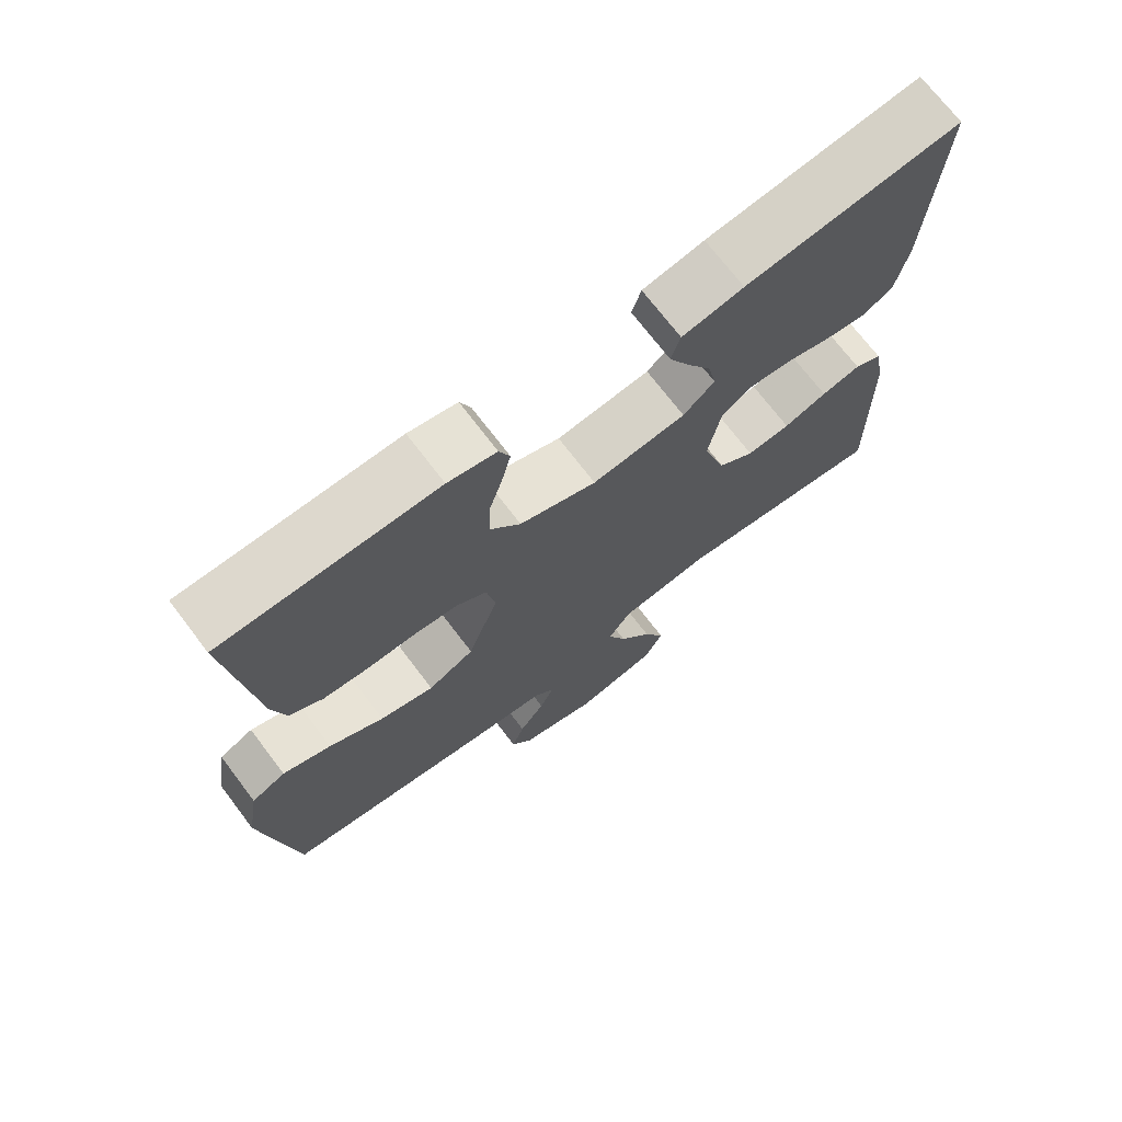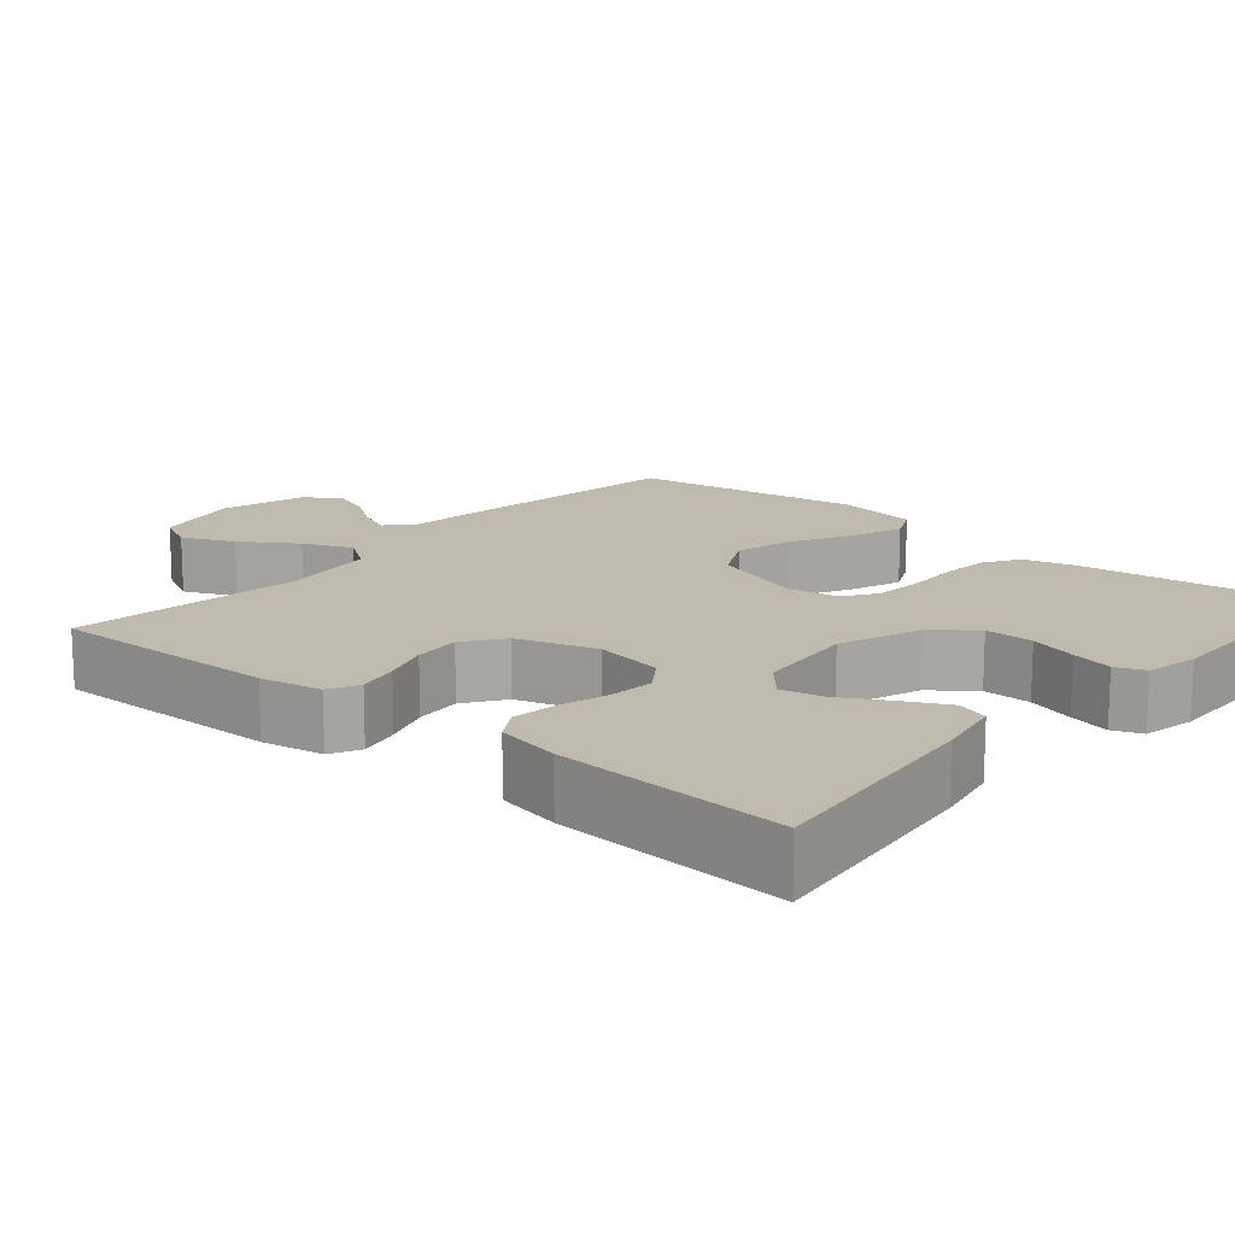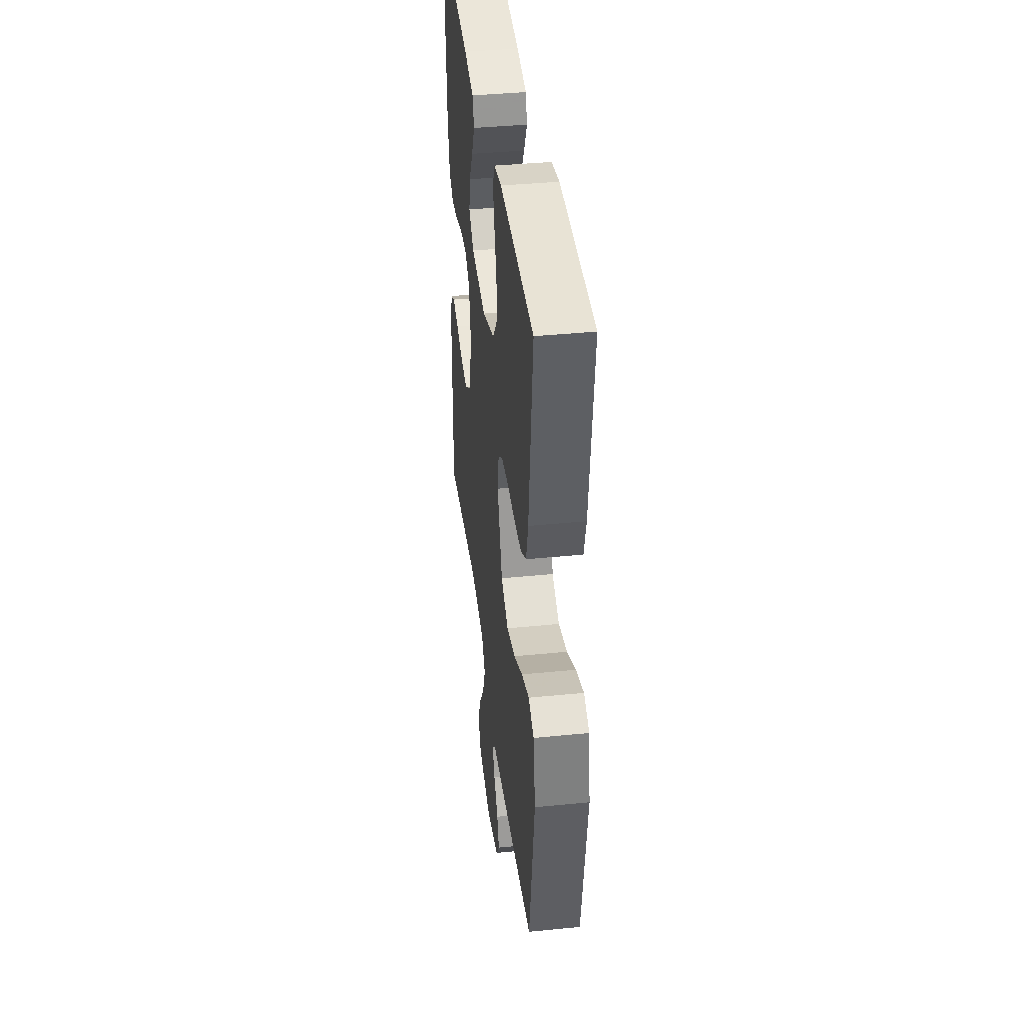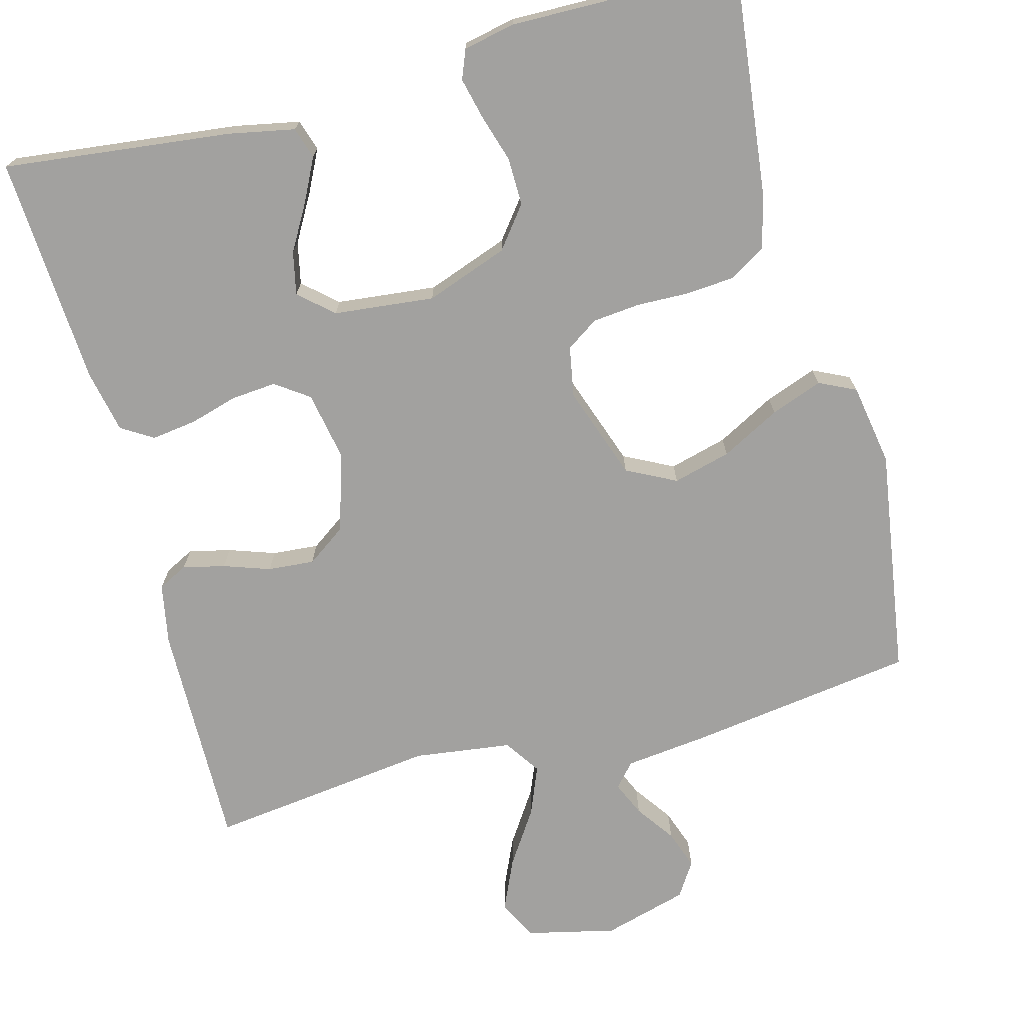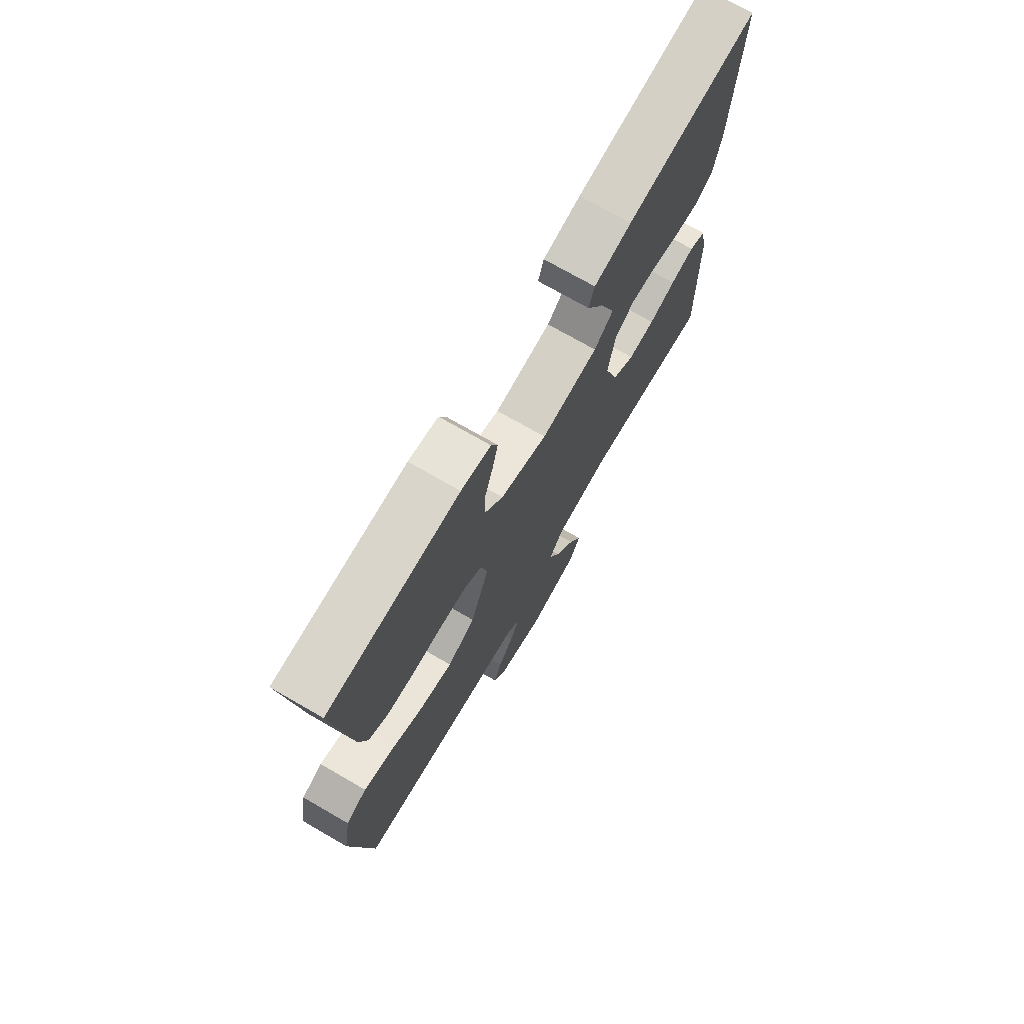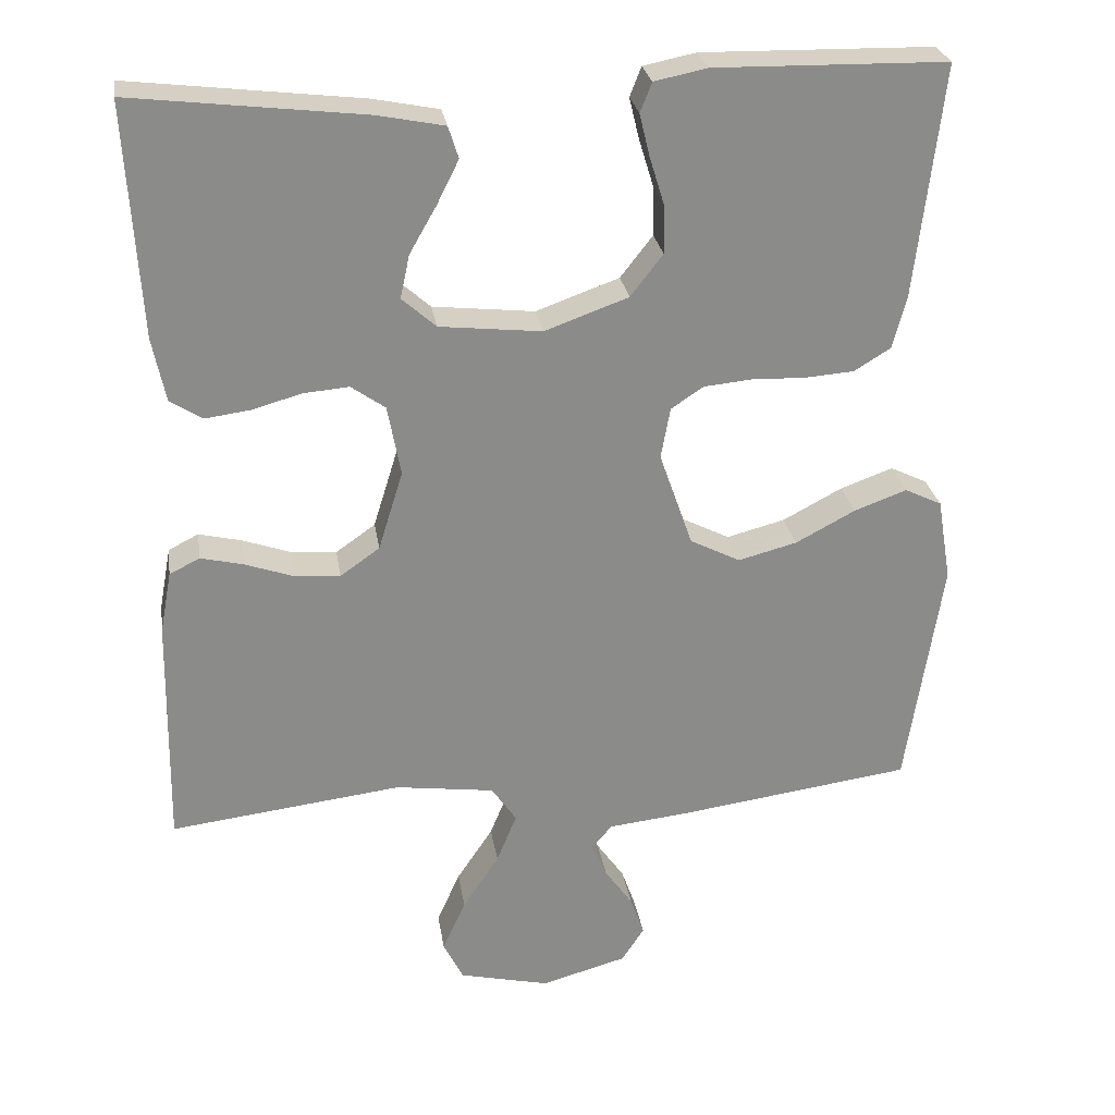
<metadata>
{"format":"obj","ext":"obj","renderer":"f3d","projection":"perspective","resolution":1024,"background":"white","views":[{"elev":71.5,"azim":142.8,"up":"+Z"},{"elev":15.5,"azim":-49.5,"up":"+Y"},{"elev":40.1,"azim":83.0,"up":"+Z"},{"elev":-72.2,"azim":15.0,"up":"+Y"},{"elev":73.4,"azim":119.9,"up":"+Z"},{"elev":26.6,"azim":-8.7,"up":"+Z"}]}
</metadata>
<code>
v 0.5 0.07 -0.5
v 0.2 0.07 -0.542
v 0.093 0.07 -0.554
v 0.066 0.07 -0.585
v 0.086 0.07 -0.63
v 0.122 0.07 -0.681
v 0.14 0.07 -0.732
v 0.111 0.07 -0.777
v 0 0.07 -0.808
v -0.117 0.07 -0.781
v -0.143 0.07 -0.729
v -0.113 0.07 -0.662
v -0.066 0.07 -0.591
v -0.04 0.07 -0.527
v -0.072 0.07 -0.48
v -0.2 0.07 -0.463
v -0.5 0.07 -0.5
v -0.495 0.07 -0.2
v -0.48 0.07 -0.12
v -0.441 0.07 -0.1
v -0.386 0.07 -0.113
v -0.325 0.07 -0.134
v -0.264 0.07 -0.139
v -0.213 0.07 -0.103
v -0.181 0.07 0
v -0.198 0.07 0.091
v -0.242 0.07 0.122
v -0.301 0.07 0.117
v -0.364 0.07 0.099
v -0.423 0.07 0.091
v -0.465 0.07 0.117
v -0.482 0.07 0.2
v -0.5 0.07 0.5
v -0.2 0.07 0.465
v -0.114 0.07 0.448
v -0.101 0.07 0.407
v -0.129 0.07 0.351
v -0.164 0.07 0.29
v -0.176 0.07 0.234
v -0.132 0.07 0.195
v 0 0.07 0.181
v 0.108 0.07 0.22
v 0.15 0.07 0.274
v 0.149 0.07 0.337
v 0.13 0.07 0.399
v 0.117 0.07 0.453
v 0.132 0.07 0.491
v 0.2 0.07 0.505
v 0.5 0.07 0.5
v 0.465 0.07 0.2
v 0.447 0.07 0.132
v 0.4 0.07 0.103
v 0.336 0.07 0.098
v 0.267 0.07 0.1
v 0.205 0.07 0.094
v 0.163 0.07 0.066
v 0.151 0.07 0
v 0.194 0.07 -0.123
v 0.259 0.07 -0.156
v 0.335 0.07 -0.136
v 0.412 0.07 -0.095
v 0.48 0.07 -0.07
v 0.528 0.07 -0.093
v 0.546 0.07 -0.2
v 0.5 0 -0.5
v 0.2 0 -0.542
v 0.093 0 -0.554
v 0.066 0 -0.585
v 0.086 0 -0.63
v 0.122 0 -0.681
v 0.14 0 -0.732
v 0.111 0 -0.777
v 0 0 -0.808
v -0.117 0 -0.781
v -0.143 0 -0.729
v -0.113 0 -0.662
v -0.066 0 -0.591
v -0.04 0 -0.527
v -0.072 0 -0.48
v -0.2 0 -0.463
v -0.5 0 -0.5
v -0.495 0 -0.2
v -0.48 0 -0.12
v -0.441 0 -0.1
v -0.386 0 -0.113
v -0.325 0 -0.134
v -0.264 0 -0.139
v -0.213 0 -0.103
v -0.181 0 0
v -0.198 0 0.091
v -0.242 0 0.122
v -0.301 0 0.117
v -0.364 0 0.099
v -0.423 0 0.091
v -0.465 0 0.117
v -0.482 0 0.2
v -0.5 0 0.5
v -0.2 0 0.465
v -0.114 0 0.448
v -0.101 0 0.407
v -0.129 0 0.351
v -0.164 0 0.29
v -0.176 0 0.234
v -0.132 0 0.195
v 0 0 0.181
v 0.108 0 0.22
v 0.15 0 0.274
v 0.149 0 0.337
v 0.13 0 0.399
v 0.117 0 0.453
v 0.132 0 0.491
v 0.2 0 0.505
v 0.5 0 0.5
v 0.465 0 0.2
v 0.447 0 0.132
v 0.4 0 0.103
v 0.336 0 0.098
v 0.267 0 0.1
v 0.205 0 0.094
v 0.163 0 0.066
v 0.151 0 0
v 0.194 0 -0.123
v 0.259 0 -0.156
v 0.335 0 -0.136
v 0.412 0 -0.095
v 0.48 0 -0.07
v 0.528 0 -0.093
v 0.546 0 -0.2
f 60 61 62 63
f 59 60 63 64
f 51 52 53 54
f 51 54 55
f 50 51 55
f 49 50 55
f 48 49 55 56
f 44 45 46 47
f 44 47 48
f 43 44 48 56
f 35 36 37 38
f 33 34 35 38
f 33 38 39
f 32 33 39 40
f 28 29 30 31
f 27 28 31 32
f 19 20 21 22
f 17 18 19 22
f 16 17 22 23
f 15 16 23 24
f 10 11 12 13
f 10 13 14
f 9 10 14
f 8 9 14
f 5 6 7 8
f 4 5 8 14
f 3 4 14 15
f 59 64 1 2
f 58 59 2 3
f 57 58 3 15
f 42 43 56 57
f 41 42 57 15
f 27 32 40 41
f 26 27 41
f 25 26 41 15
f 15 24 25
f 127 126 125 124
f 128 127 124 123
f 118 117 116 115
f 119 118 115
f 119 115 114
f 119 114 113
f 120 119 113 112
f 111 110 109 108
f 112 111 108
f 120 112 108 107
f 102 101 100 99
f 102 99 98 97
f 103 102 97
f 104 103 97 96
f 95 94 93 92
f 96 95 92 91
f 86 85 84 83
f 86 83 82 81
f 87 86 81 80
f 88 87 80 79
f 77 76 75 74
f 78 77 74
f 78 74 73
f 78 73 72
f 72 71 70 69
f 78 72 69 68
f 79 78 68 67
f 66 65 128 123
f 67 66 123 122
f 79 67 122 121
f 121 120 107 106
f 79 121 106 105
f 105 104 96 91
f 105 91 90
f 79 105 90 89
f 89 88 79
f 1 65 66 2
f 2 66 67 3
f 3 67 68 4
f 4 68 69 5
f 5 69 70 6
f 6 70 71 7
f 7 71 72 8
f 8 72 73 9
f 9 73 74 10
f 10 74 75 11
f 11 75 76 12
f 12 76 77 13
f 13 77 78 14
f 14 78 79 15
f 15 79 80 16
f 16 80 81 17
f 17 81 82 18
f 18 82 83 19
f 19 83 84 20
f 20 84 85 21
f 21 85 86 22
f 22 86 87 23
f 23 87 88 24
f 24 88 89 25
f 25 89 90 26
f 26 90 91 27
f 27 91 92 28
f 28 92 93 29
f 29 93 94 30
f 30 94 95 31
f 31 95 96 32
f 32 96 97 33
f 33 97 98 34
f 34 98 99 35
f 35 99 100 36
f 36 100 101 37
f 37 101 102 38
f 38 102 103 39
f 39 103 104 40
f 40 104 105 41
f 41 105 106 42
f 42 106 107 43
f 43 107 108 44
f 44 108 109 45
f 45 109 110 46
f 46 110 111 47
f 47 111 112 48
f 48 112 113 49
f 49 113 114 50
f 50 114 115 51
f 51 115 116 52
f 52 116 117 53
f 53 117 118 54
f 54 118 119 55
f 55 119 120 56
f 56 120 121 57
f 57 121 122 58
f 58 122 123 59
f 59 123 124 60
f 60 124 125 61
f 61 125 126 62
f 62 126 127 63
f 63 127 128 64
f 64 128 65 1

</code>
